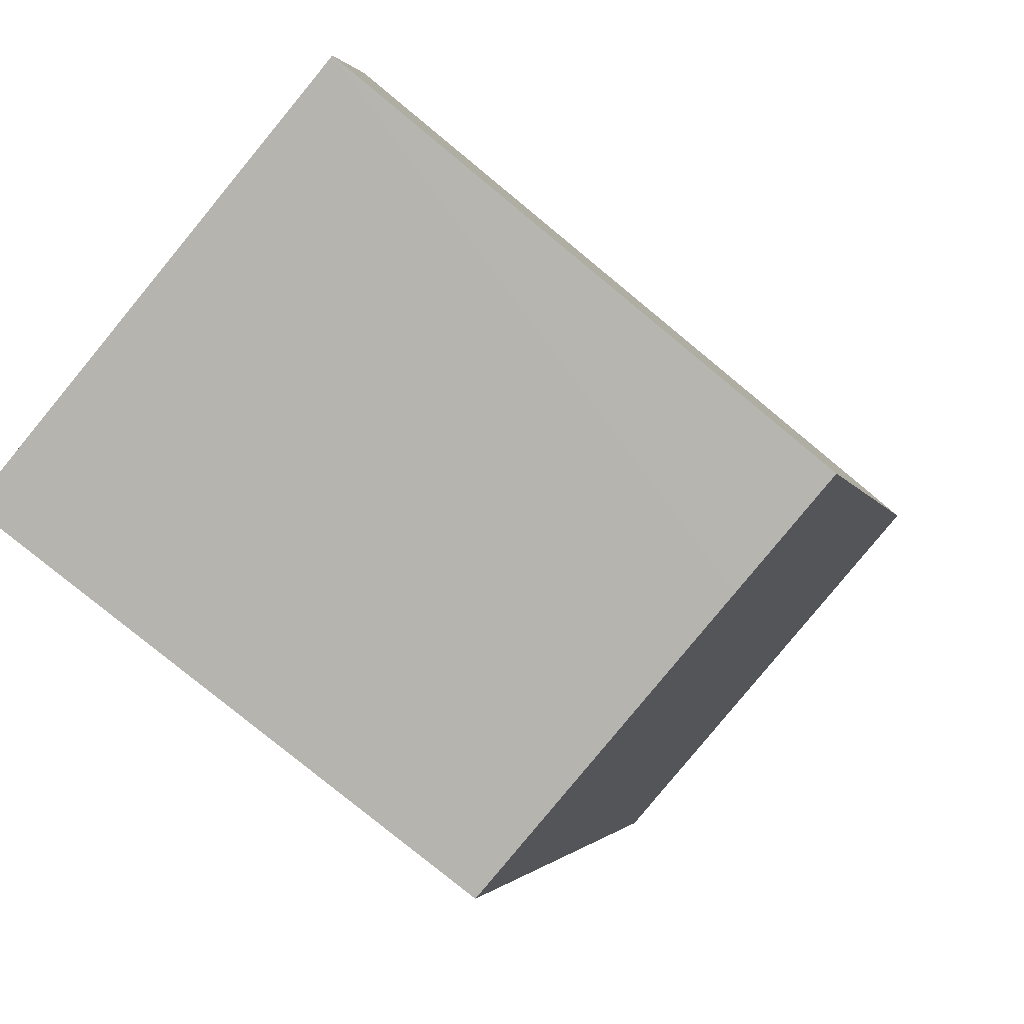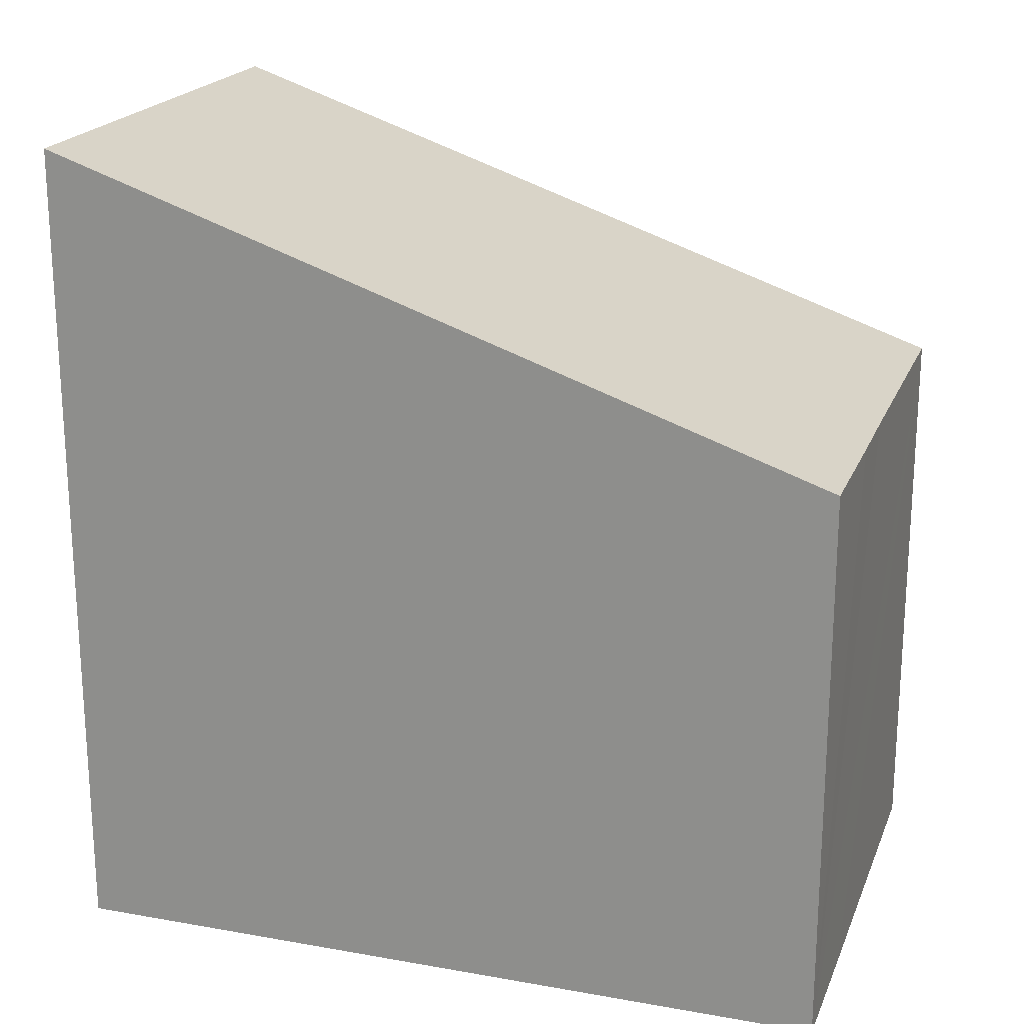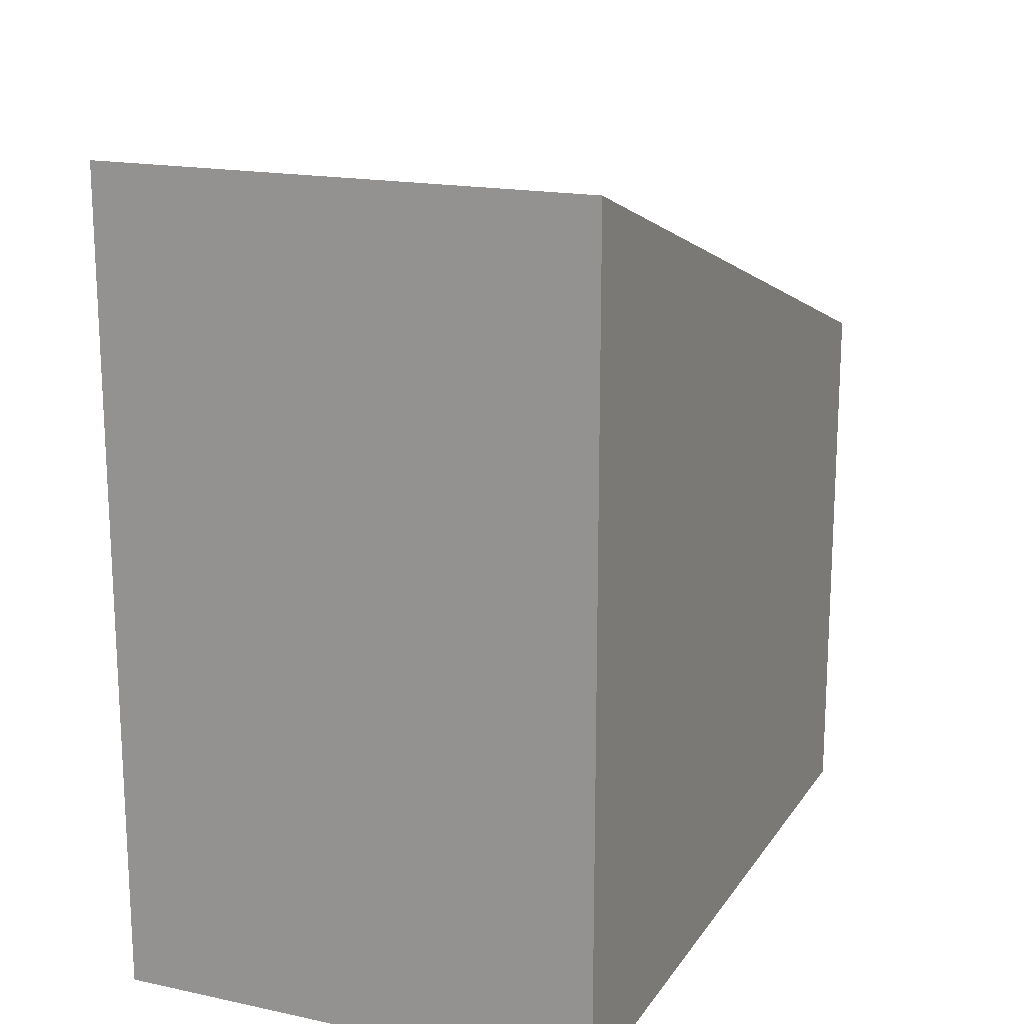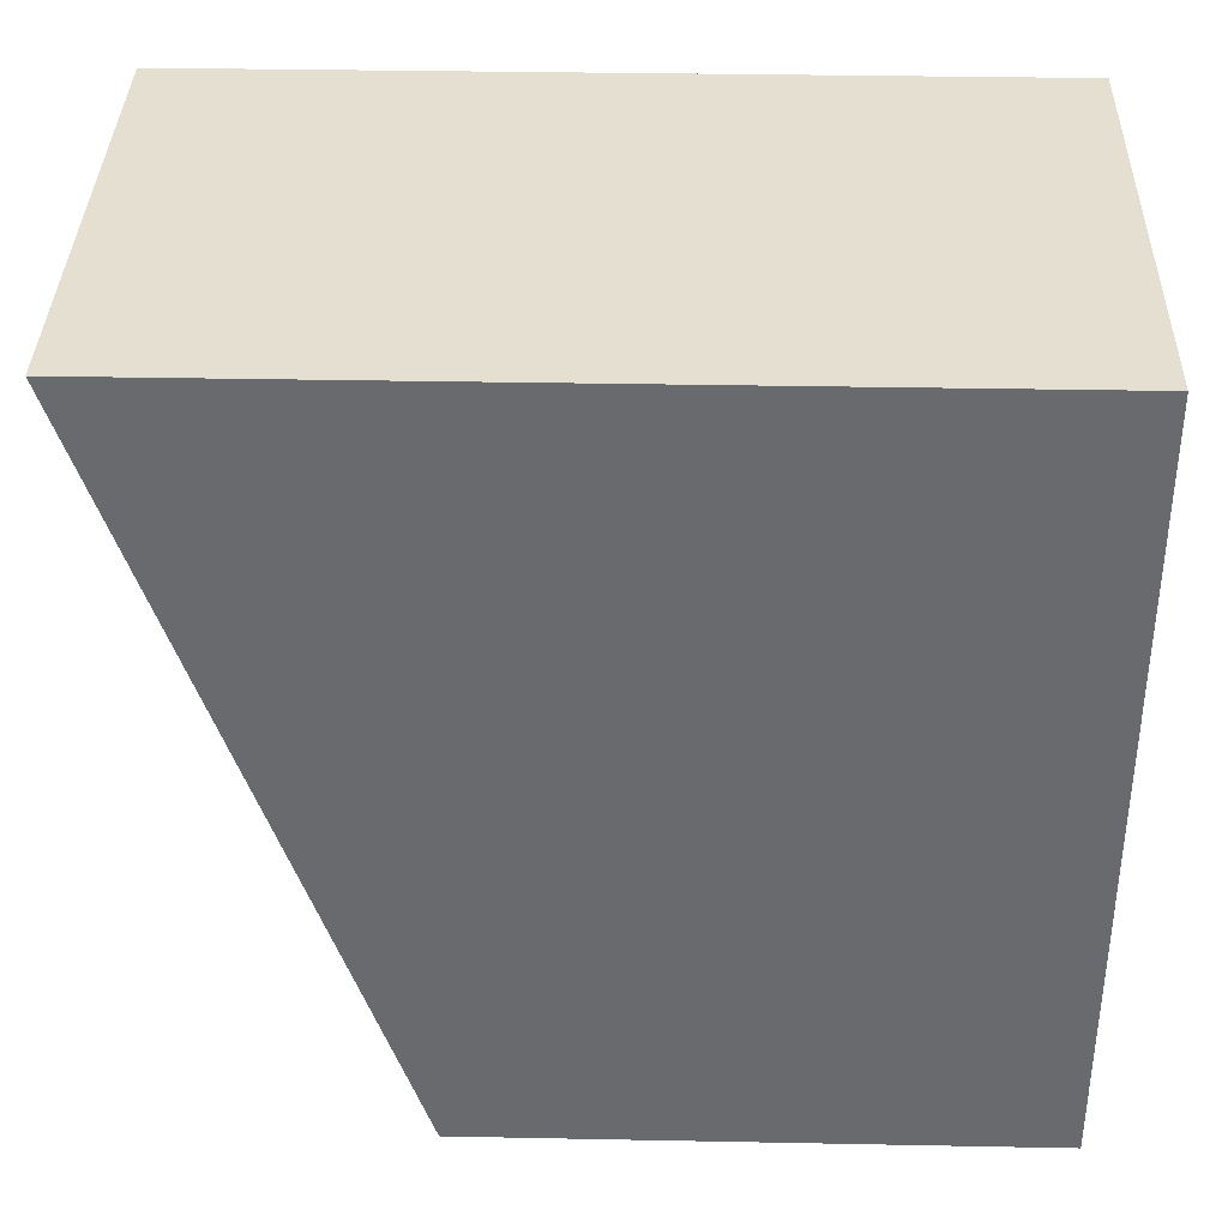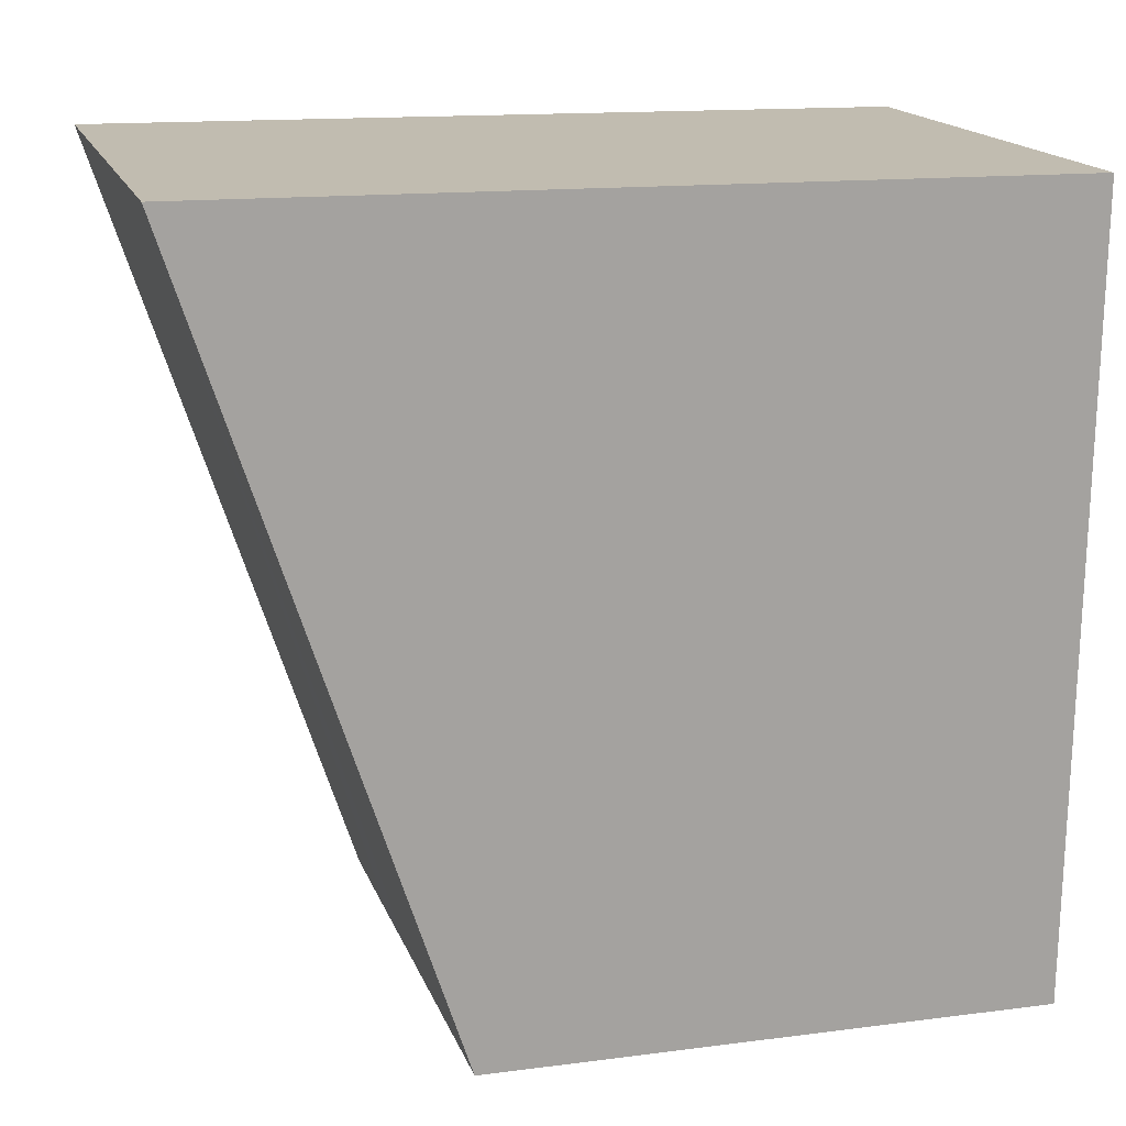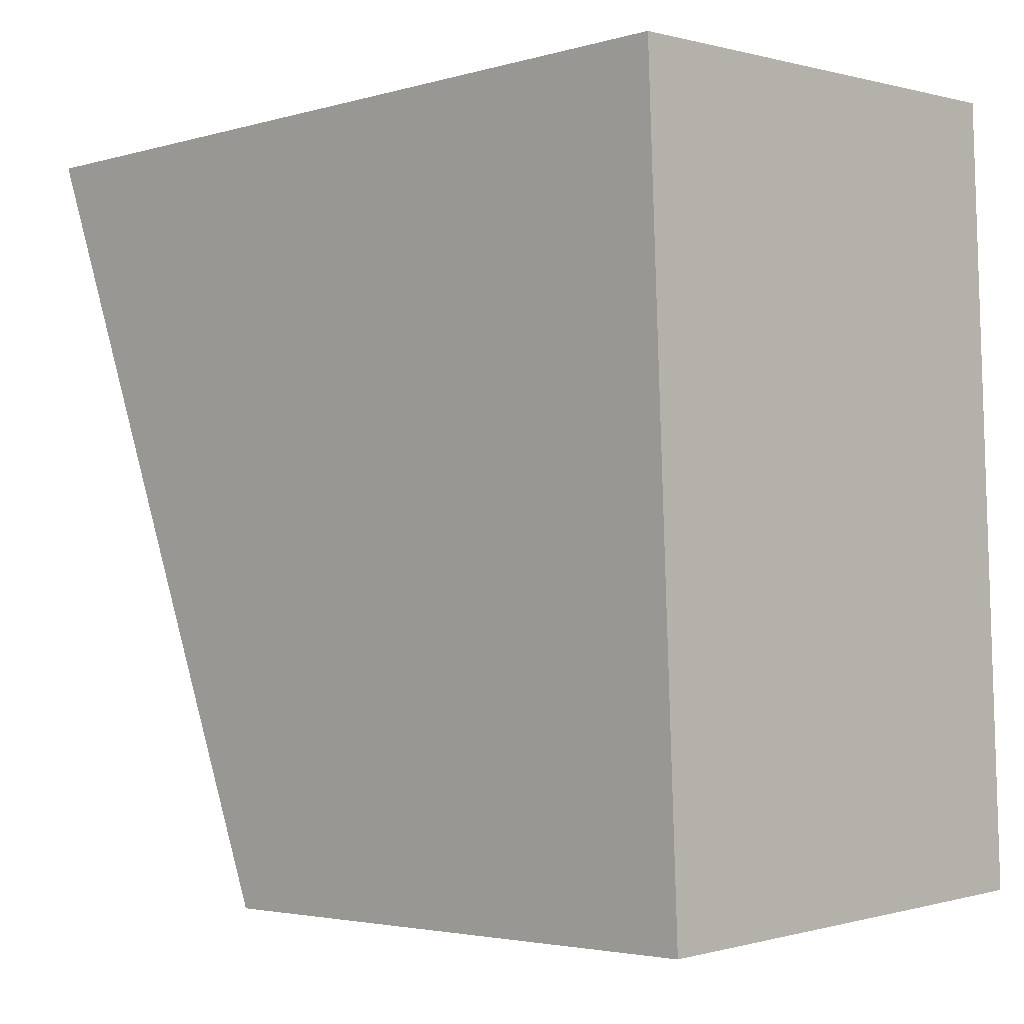
<metadata>
{"format":"obj","ext":"obj","renderer":"f3d","projection":"perspective","resolution":1024,"background":"white","views":[{"elev":-78.6,"azim":50.5,"up":"+Z"},{"elev":20.4,"azim":105.4,"up":"+Y"},{"elev":17.2,"azim":20.7,"up":"+Y"},{"elev":34.3,"azim":-88.5,"up":"+Z"},{"elev":14.1,"azim":-106.1,"up":"+Z"},{"elev":-3.3,"azim":-46.1,"up":"+Z"}]}
</metadata>
<code>
v  0 11.03 6.753e-16
v  4.117 7.48 -10.22
v  0.459 7.479 -10.38
v  5.236 7.479 -10.18
v  7.055 7.48 -10.1
v  6.602 11.03 0.285
v  0 0 0
v  0.459 6.359e-16 -10.38
v  6.602 -1.745e-17 0.285
v  7.055 6.183e-16 -10.1
v  5.236 6.233e-16 -10.18
v  4.117 6.259e-16 -10.22
g defaultobject
f 1 2 3
f 2 1 4
f 4 1 5
f 5 1 6
f 3 7 1
f 7 3 8
f 7 6 1
f 6 7 9
f 9 5 6
f 5 9 10
f 10 4 5
f 4 10 2
f 2 10 3
f 3 10 11
f 3 11 8
f 8 11 12
f 7 10 9
f 10 7 12
f 12 7 8
f 10 12 11

</code>
